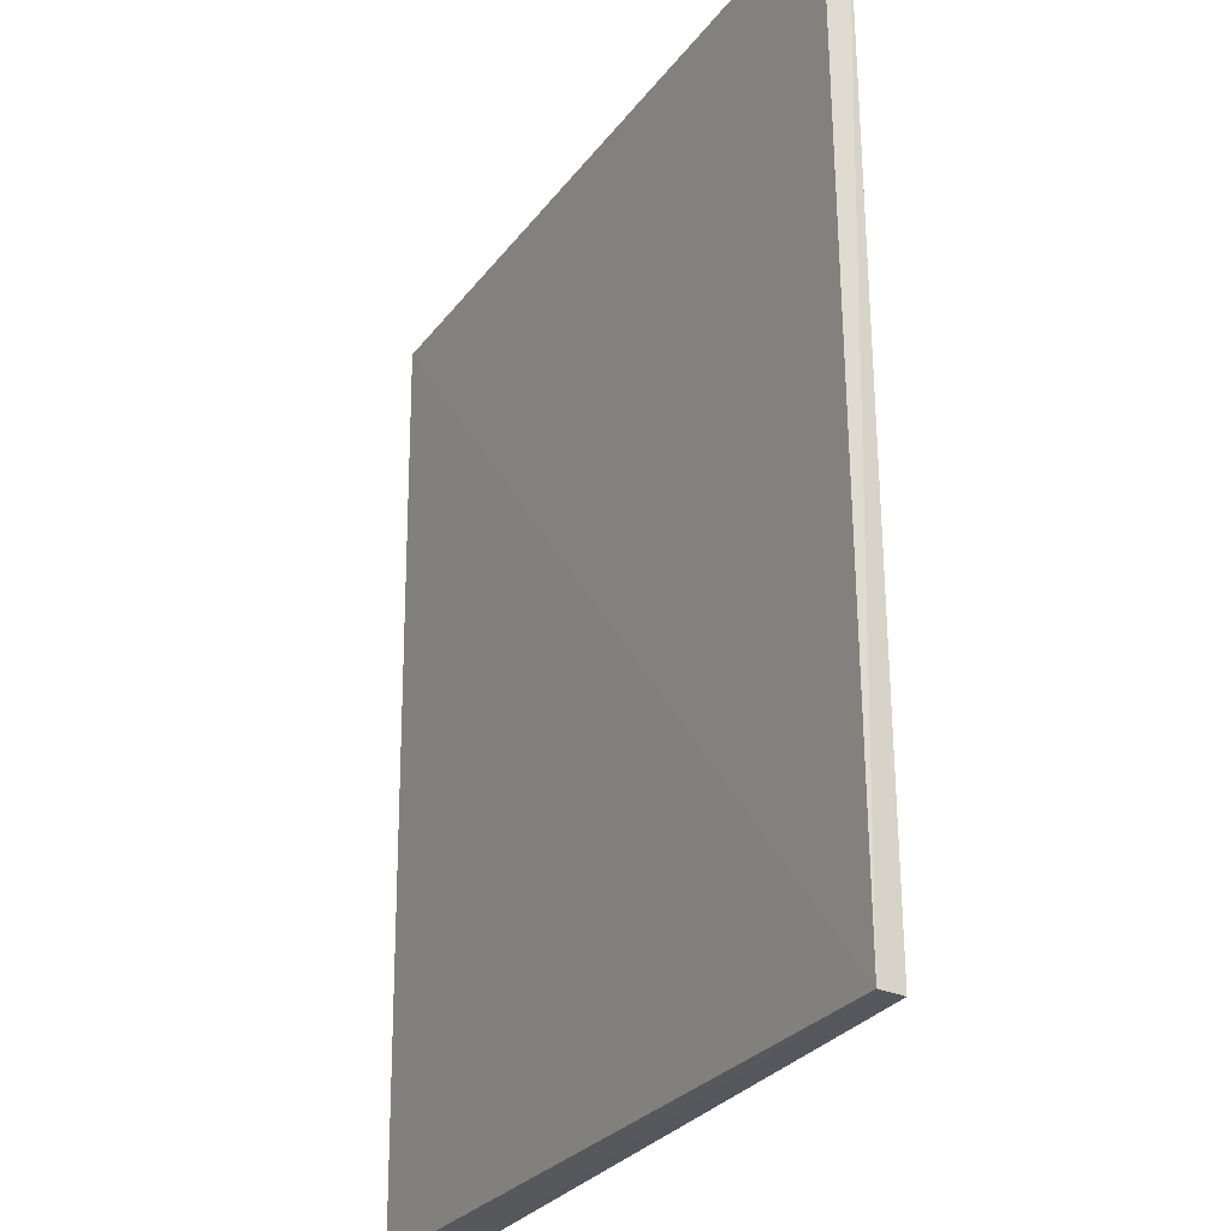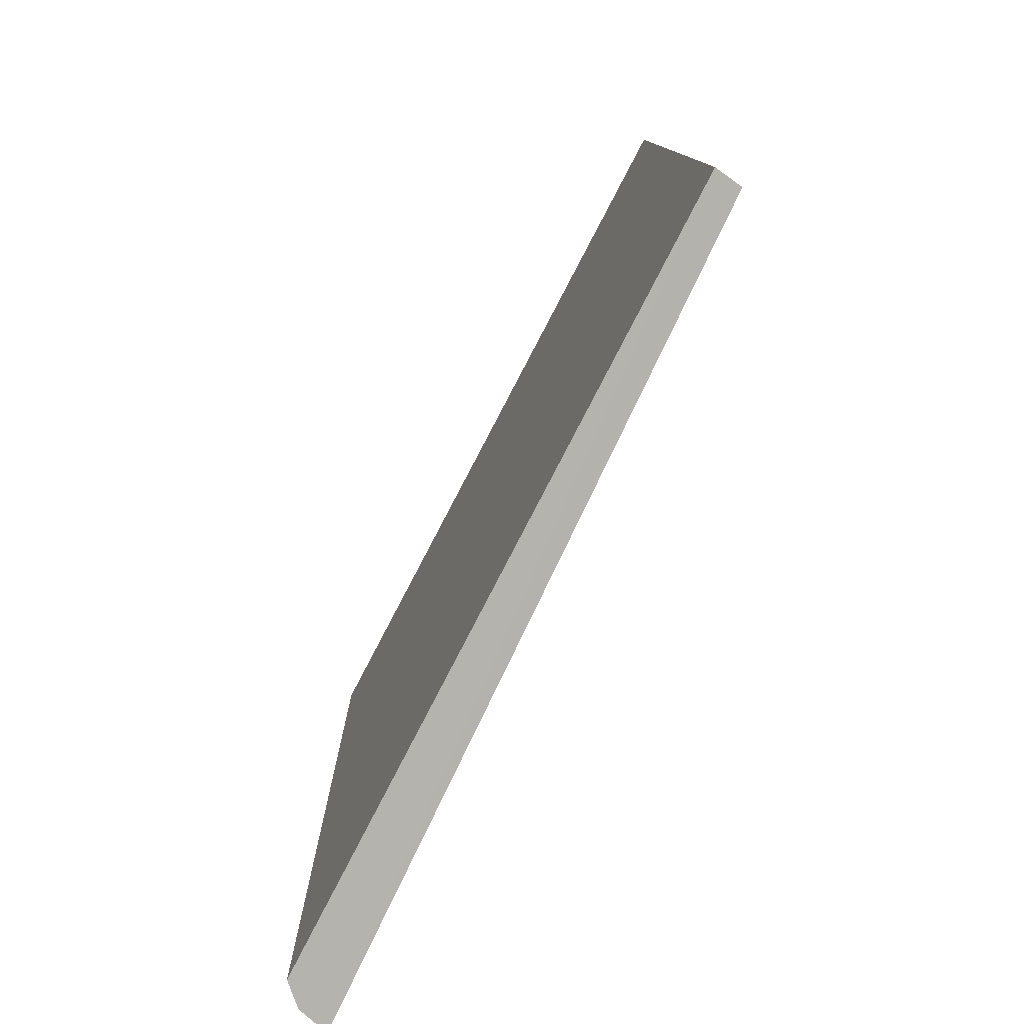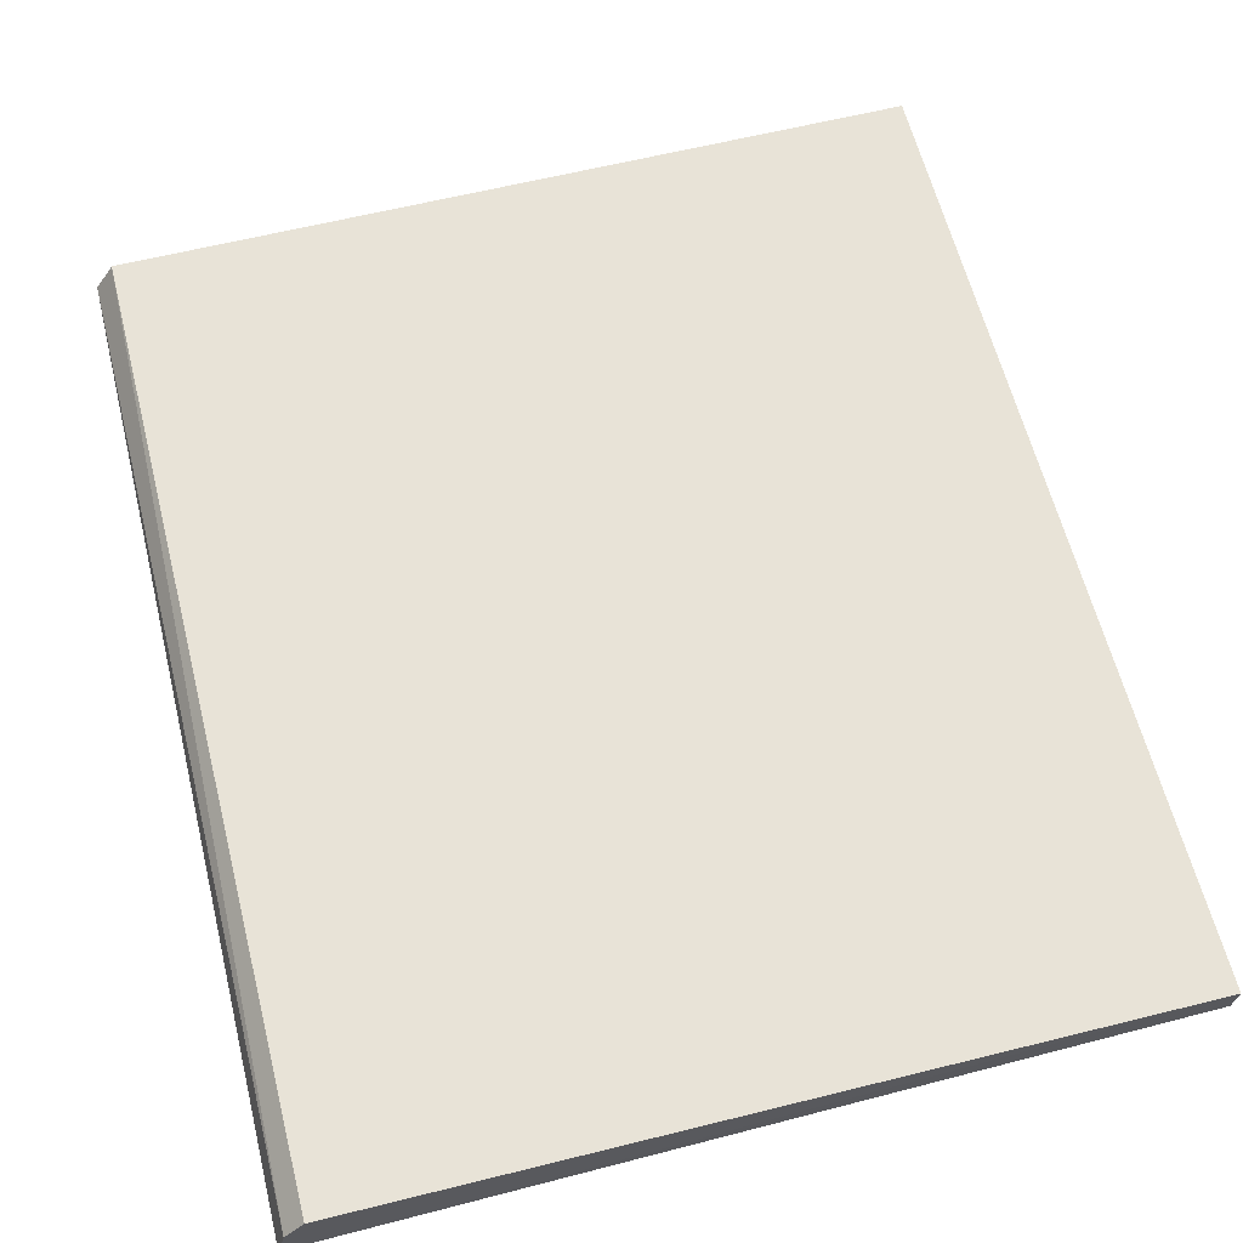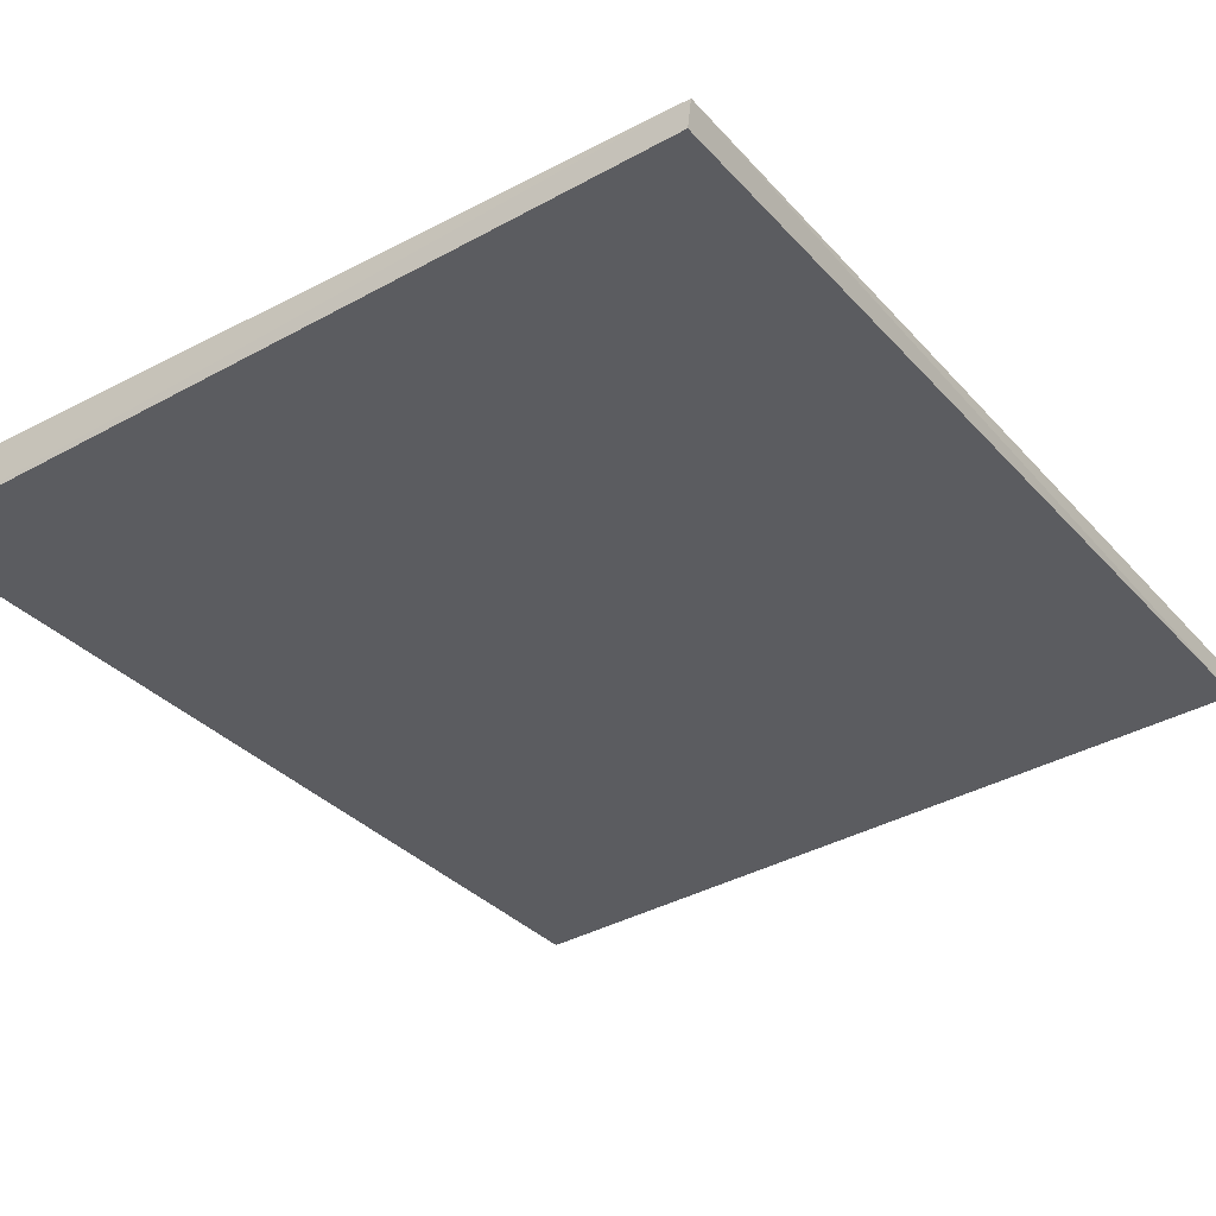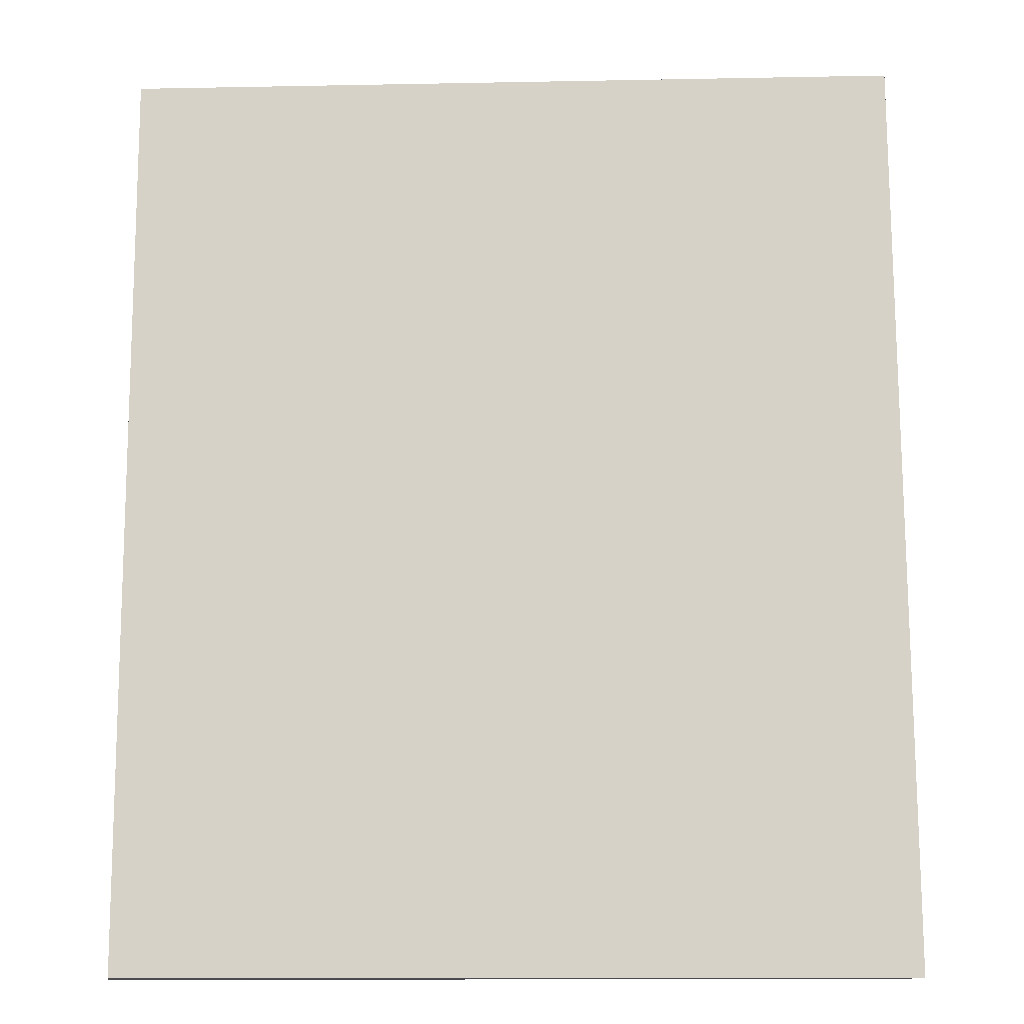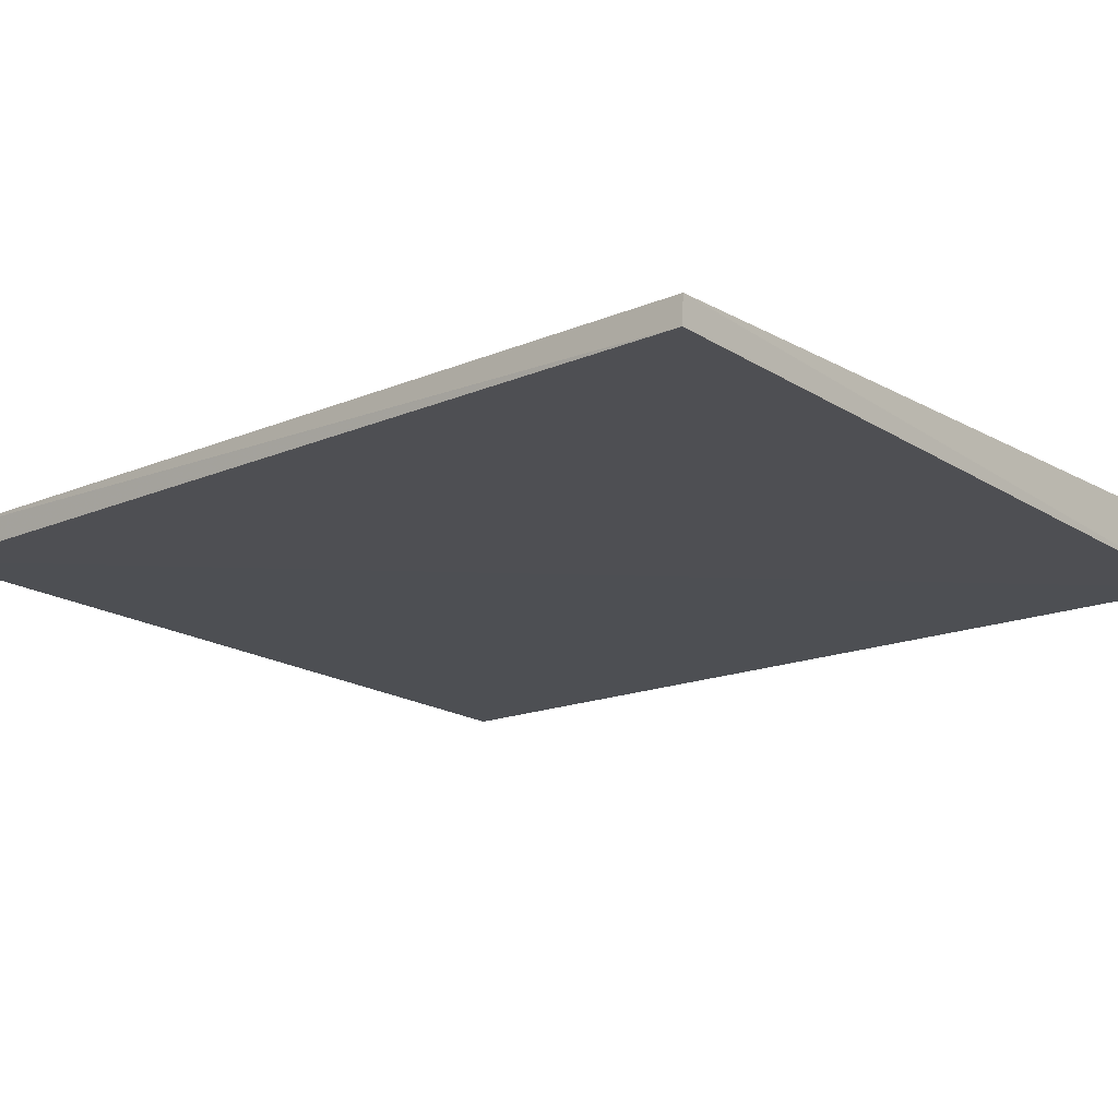
<metadata>
{"format":"obj","ext":"obj","renderer":"f3d","projection":"perspective","resolution":1024,"background":"white","views":[{"elev":-27.9,"azim":-119.5,"up":"+Z"},{"elev":-79.7,"azim":-117.9,"up":"+Z"},{"elev":61.2,"azim":165.9,"up":"+Y"},{"elev":-33.8,"azim":-145.2,"up":"+Y"},{"elev":-13.7,"azim":-0.3,"up":"+Z"},{"elev":-15.9,"azim":-48.9,"up":"+Y"}]}
</metadata>
<code>
v 0.1297 0.1329 0.105
v 0.1315 0.1277 0.105
v 0.1312 0.1304 0.02353
v 0.06266 0.1328 0.0235
v 0.06266 0.1309 0.1049
v 0.1318 0.1276 0.02349
v 0.1295 0.1321 0.02356
v 0.1313 0.1305 0.105
v 0.06269 0.1332 0.105
v 0.06298 0.1305 0.02354
f 6 4 3
f 7 1 3
f 7 3 4
f 7 4 1
f 8 3 1
f 8 6 3
f 8 2 6
f 9 5 2
f 9 1 4
f 9 4 5
f 9 8 1
f 9 2 8
f 10 5 4
f 10 4 6
f 10 6 2
f 10 2 5

</code>
